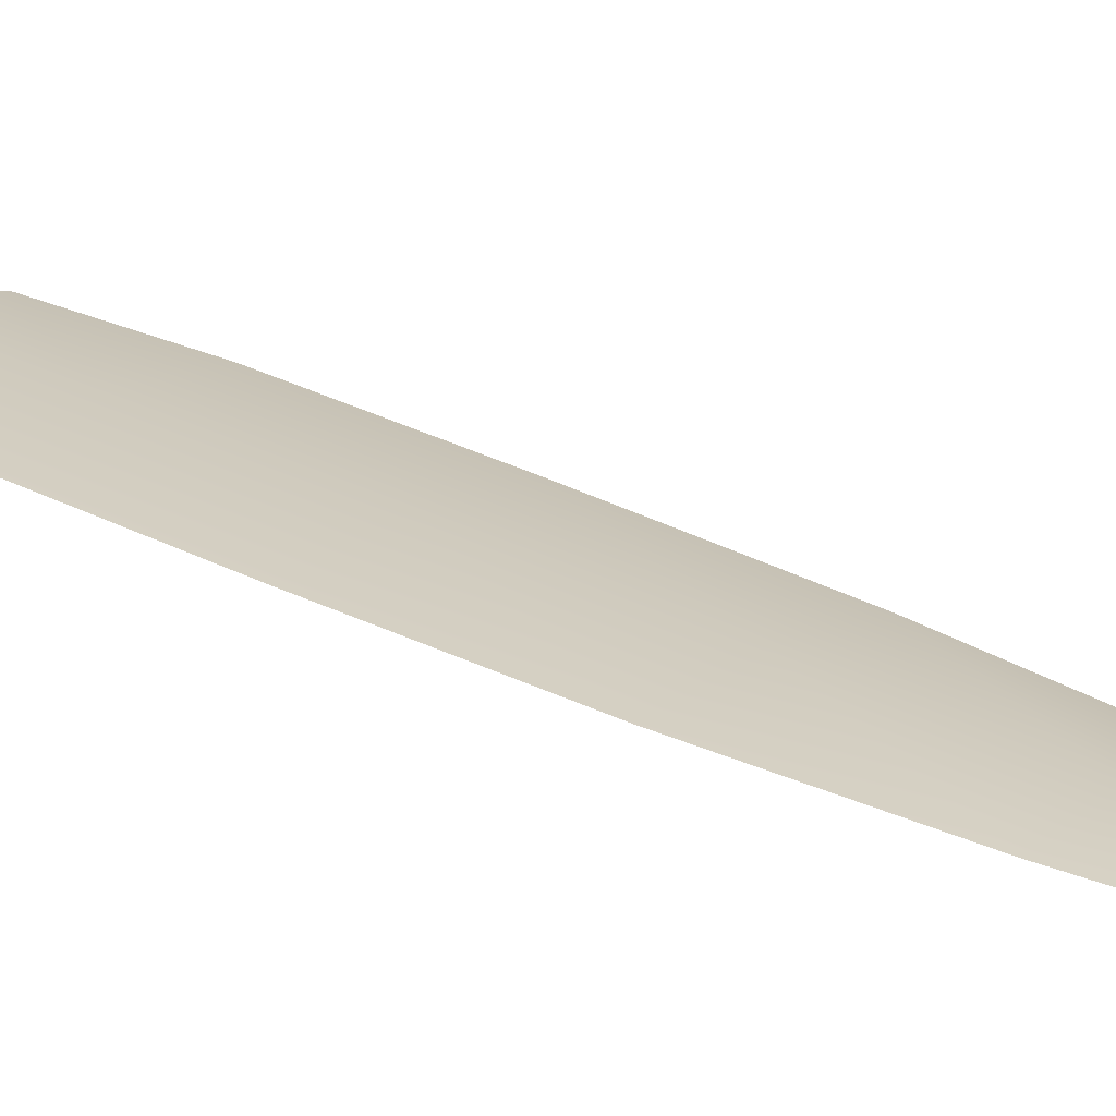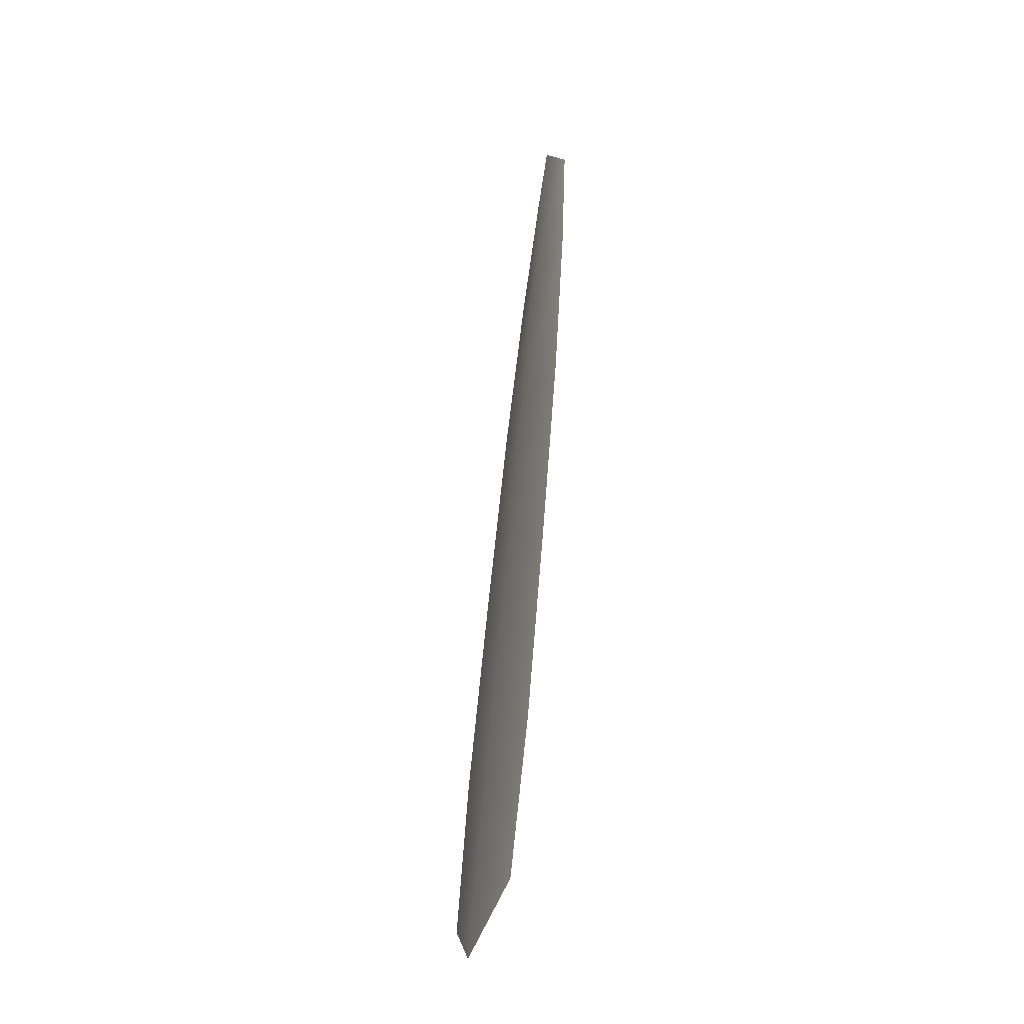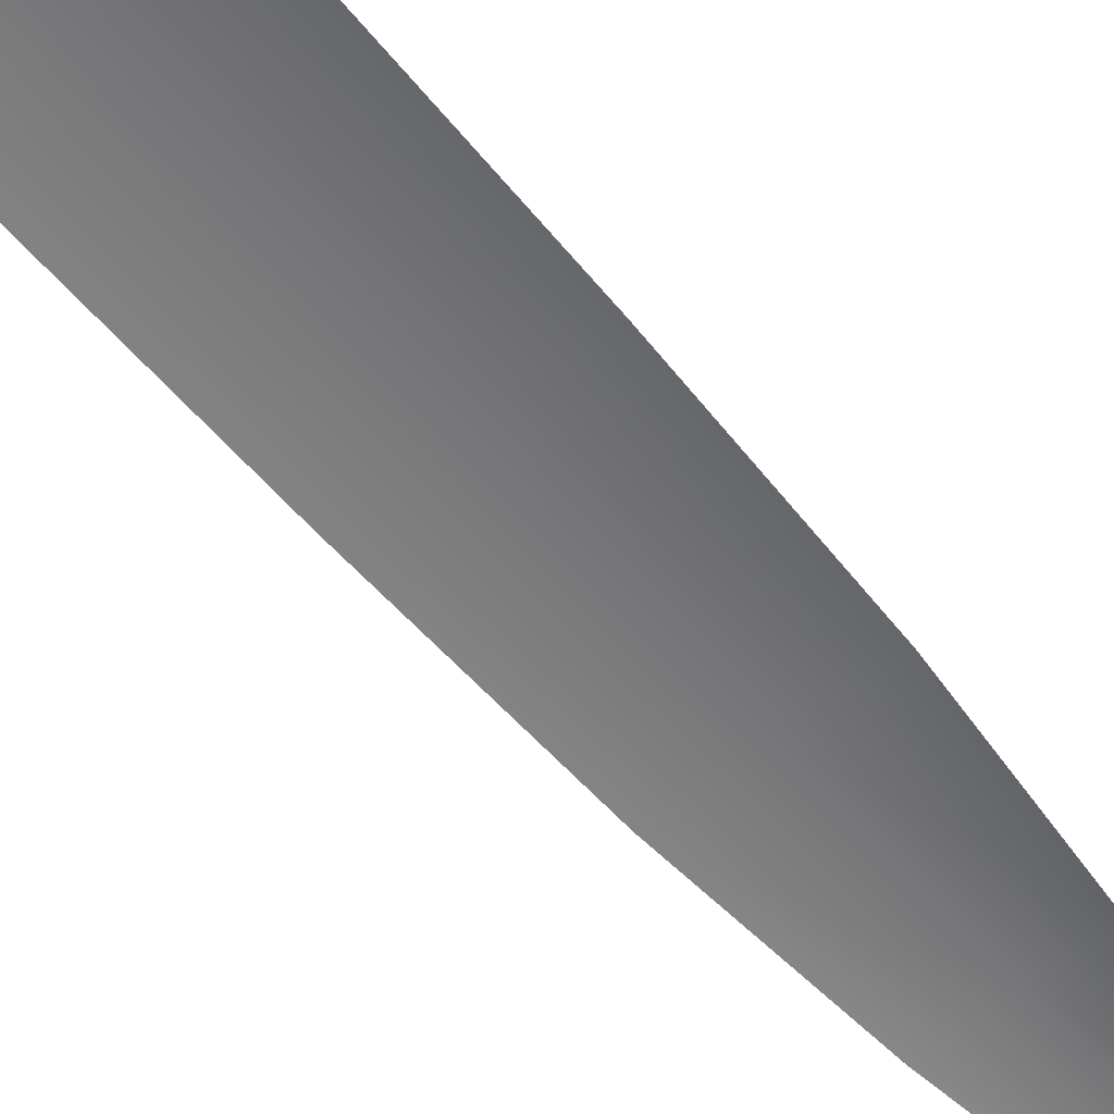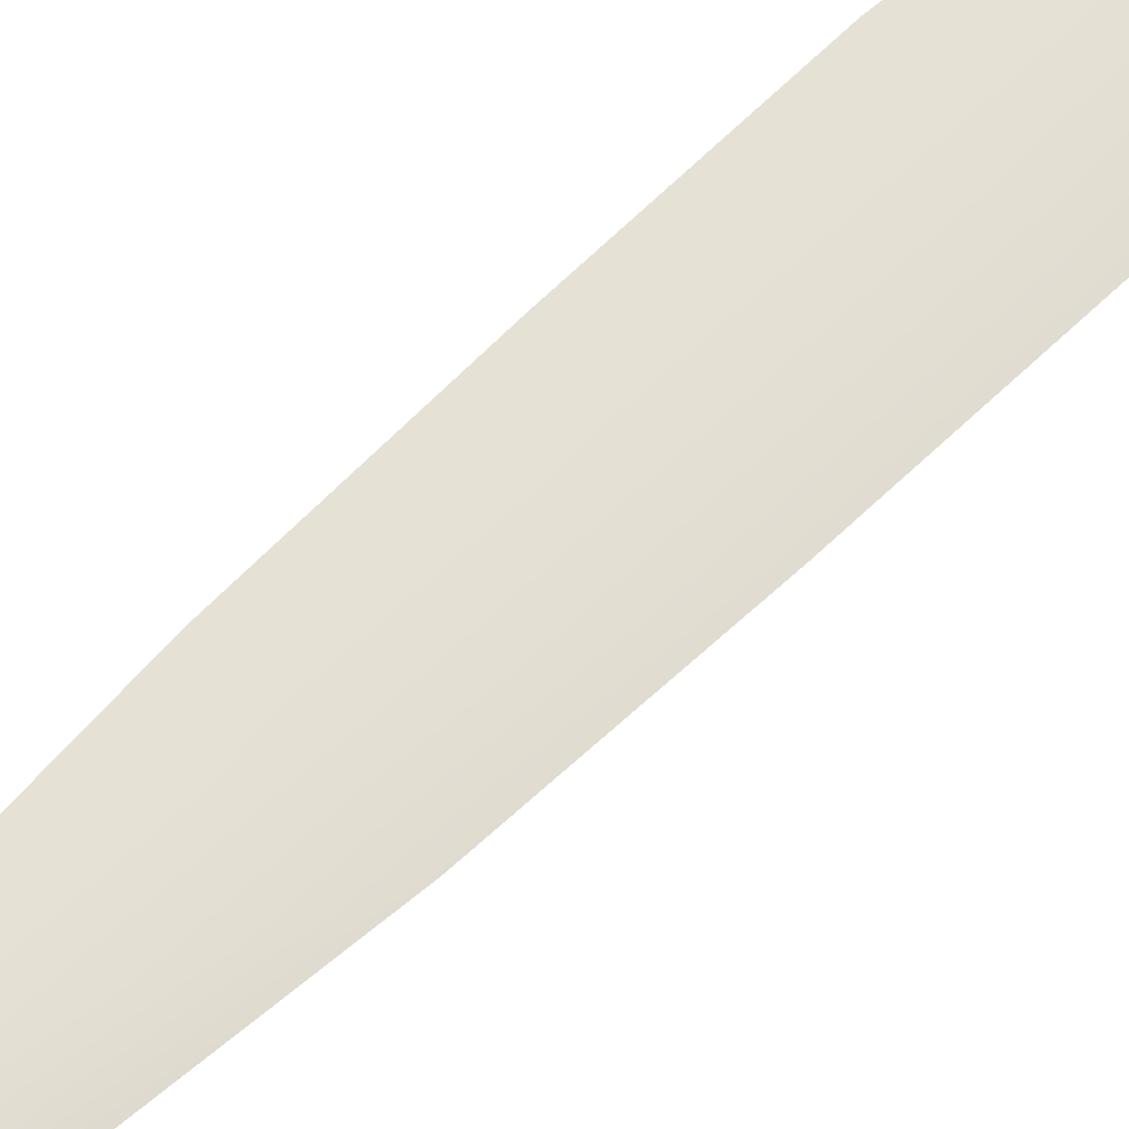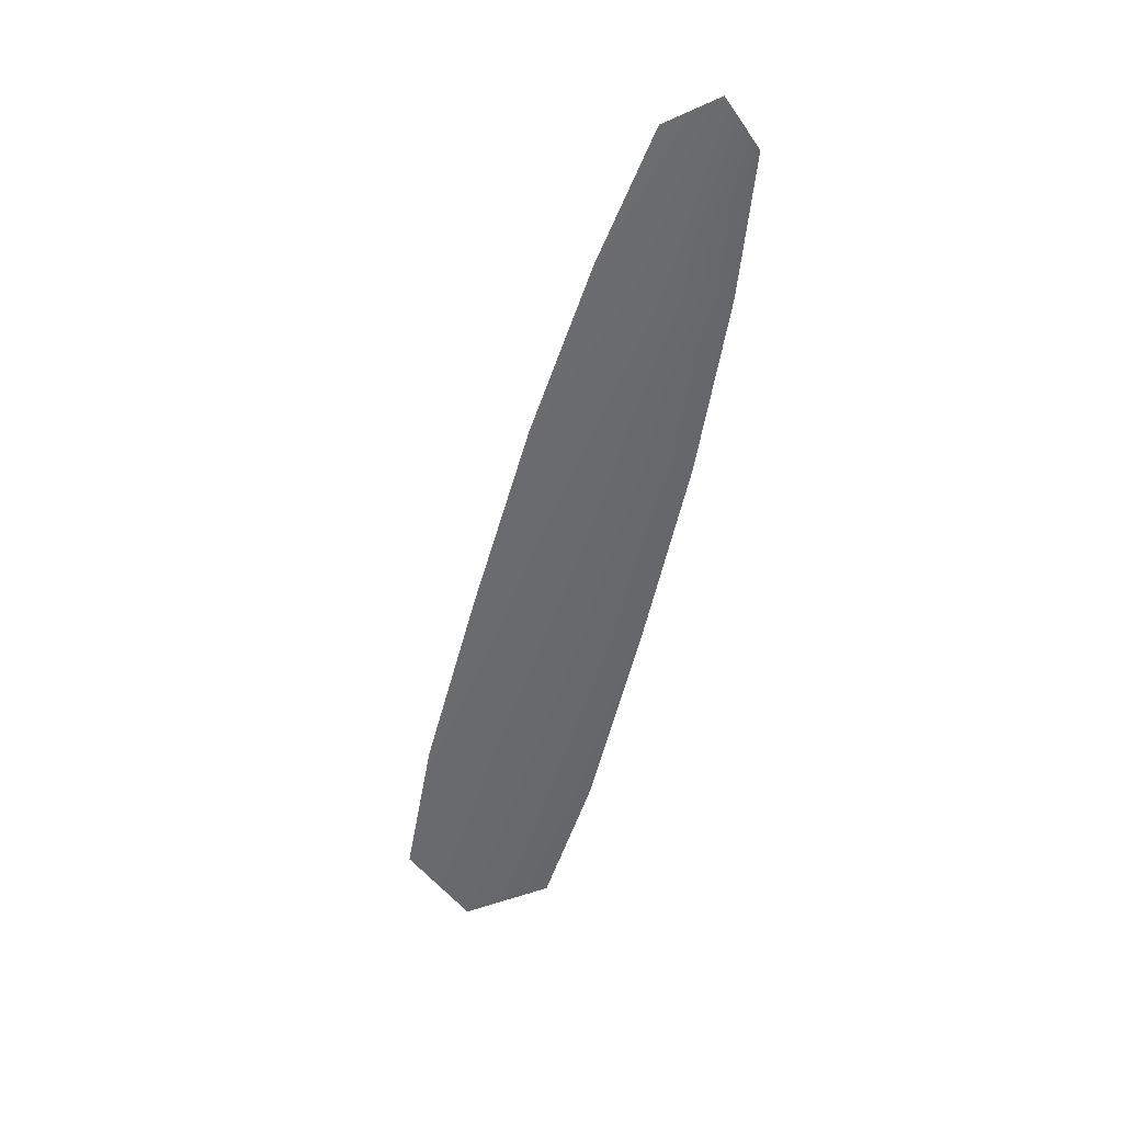
<metadata>
{"format":"obj","ext":"obj","renderer":"f3d","projection":"perspective","resolution":1024,"background":"white","views":[{"elev":22.9,"azim":-59.5,"up":"+Y"},{"elev":-46.2,"azim":-110.1,"up":"+Z"},{"elev":-56.7,"azim":-154.8,"up":"+Y"},{"elev":65.7,"azim":31.9,"up":"+Y"},{"elev":36.9,"azim":-177.0,"up":"+Z"}]}
</metadata>
<code>
o feather_tail_secondary_003.001
v -0.2958 0.022 -0.04297
v -0.2991 0.022 -0.04378
v -0.2978 0.02235 -0.04175
v -0.2937 0.022 -0.04815
v -0.2915 0.022 -0.055
v -0.2974 0.022 -0.05646
v -0.2985 0.022 -0.04933
v -0.2961 0.02235 -0.04874
v -0.2944 0.02235 -0.05573
v -0.2862 0.022 -0.07686
v -0.2872 0.022 -0.0708
v -0.2893 0.022 -0.06288
v -0.2957 0.022 -0.06445
v -0.2938 0.022 -0.07242
v -0.292 0.022 -0.07828
v -0.2886 0.02235 -0.07955
v -0.2905 0.02235 -0.07161
v -0.2925 0.02235 -0.06367
f 3 1 4 8
f 8 4 5 9
f 2 3 8 7
f 7 8 9 6
f 9 5 12 18
f 18 12 11 17
f 17 11 10 16
f 6 9 18 13
f 13 18 17 14
f 14 17 16 15

</code>
